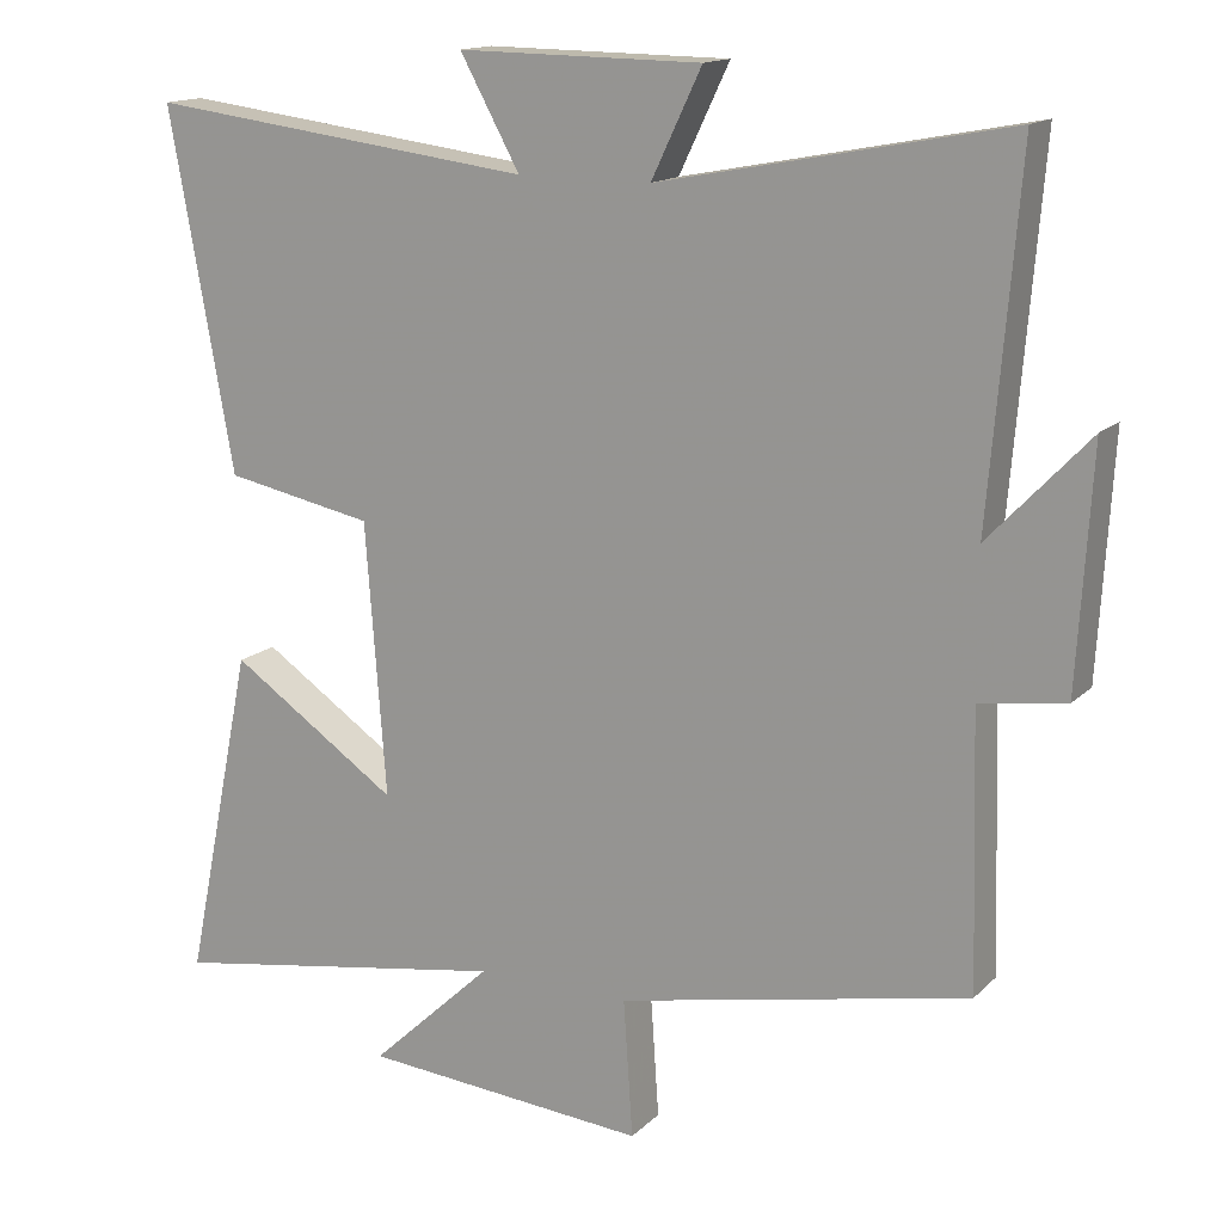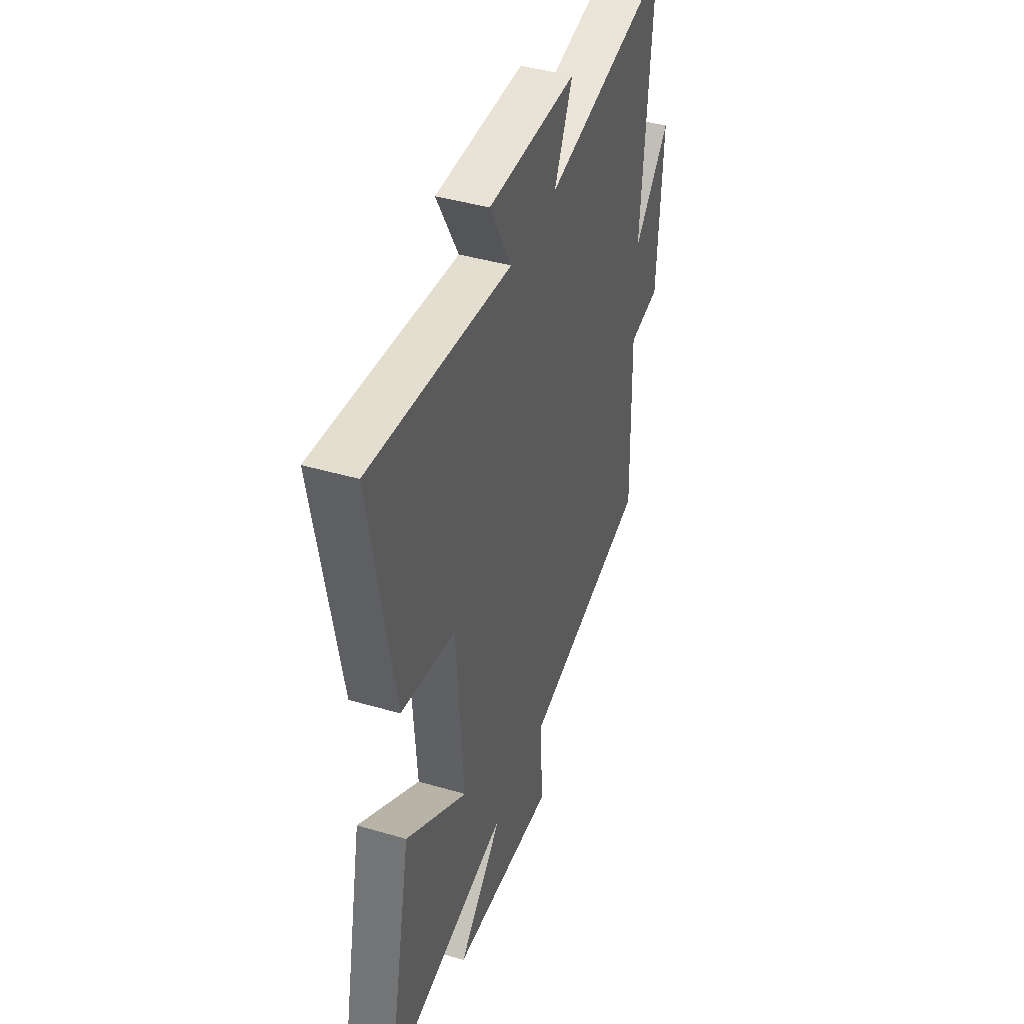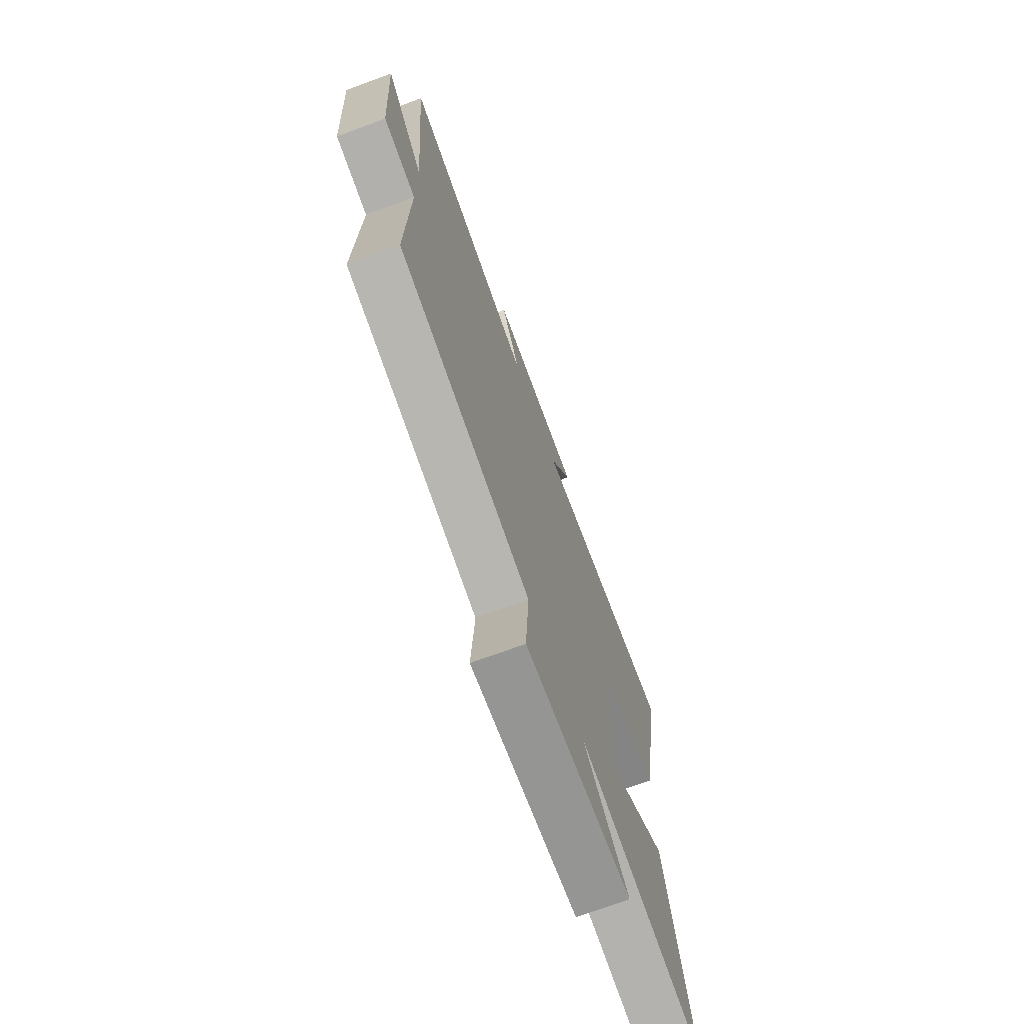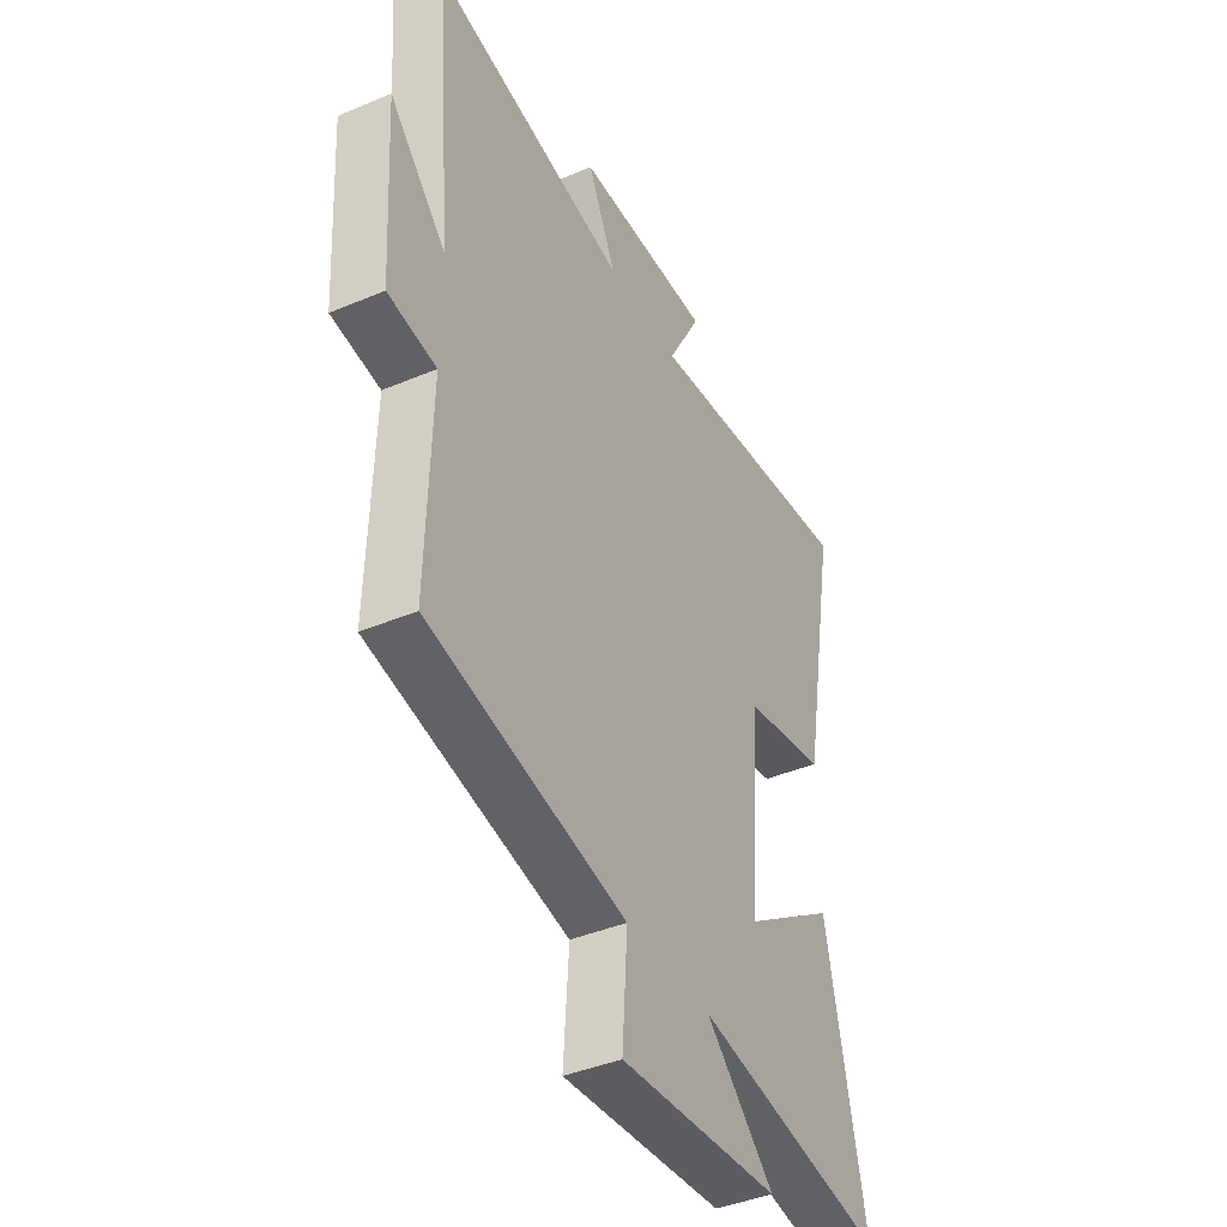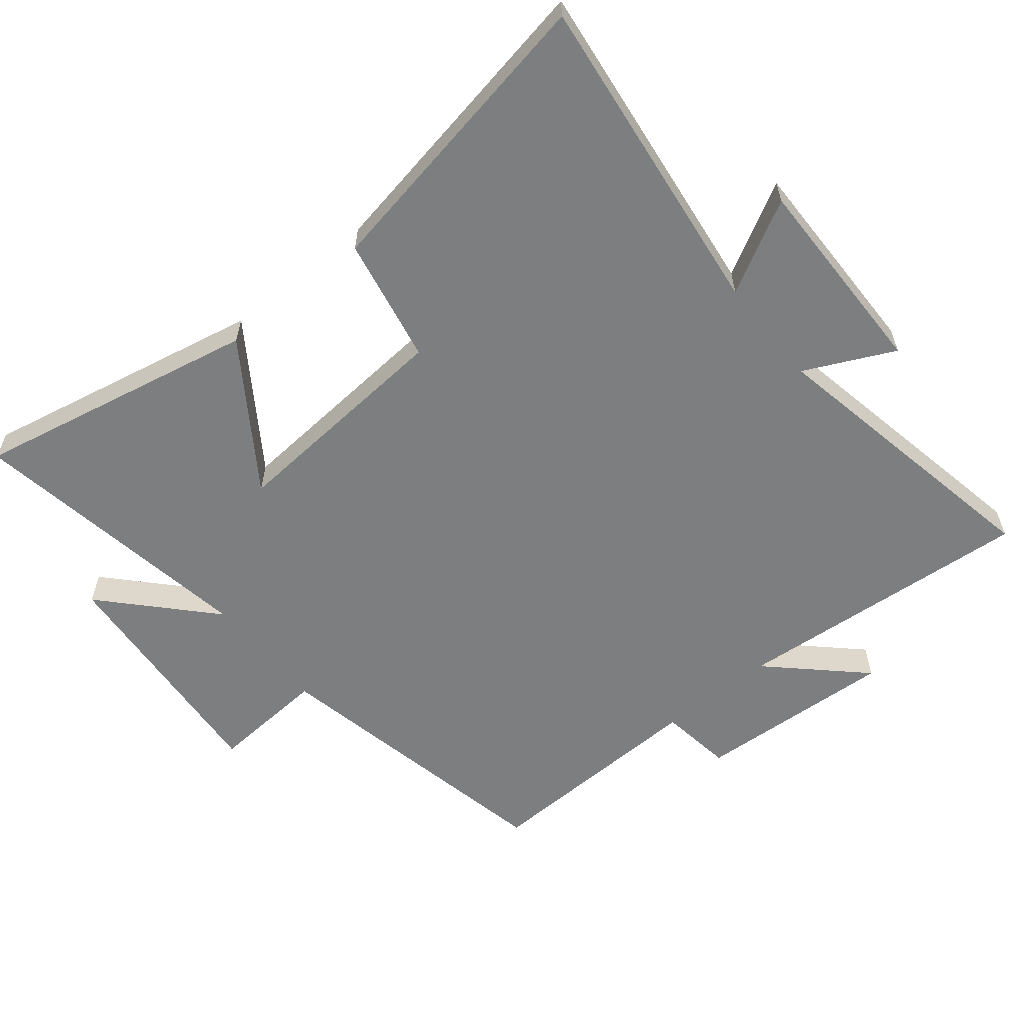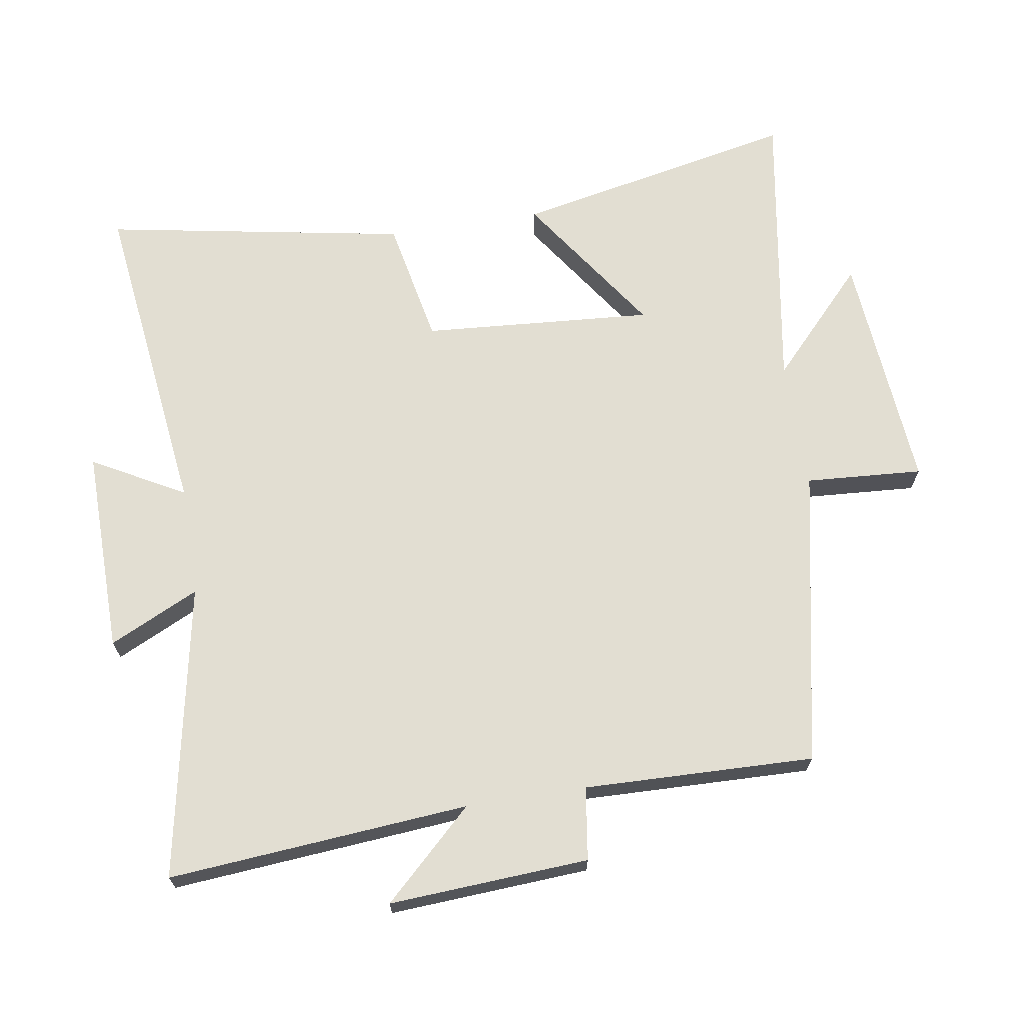
<metadata>
{"format":"obj","ext":"obj","renderer":"f3d","projection":"perspective","resolution":1024,"background":"white","views":[{"elev":15.0,"azim":28.3,"up":"+Z"},{"elev":42.5,"azim":-70.7,"up":"+Z"},{"elev":-71.6,"azim":110.2,"up":"+Z"},{"elev":-40.9,"azim":117.2,"up":"+Z"},{"elev":-59.3,"azim":-50.9,"up":"+Y"},{"elev":67.9,"azim":80.9,"up":"+Y"}]}
</metadata>
<code>
v 0.51 0.07 -0.407
v 0.056 0.07 -0.5
v 0.068 0.07 -0.678
v -0.302 0.07 -0.648
v -0.144 0.07 -0.5
v -0.589 0.07 -0.573
v -0.5 0.07 -0.141
v -0.282 0.07 -0.289
v -0.308 0.07 0.063
v -0.5 0.07 0.101
v -0.583 0.07 0.562
v -0.083 0.07 0.5
v -0.16 0.07 0.64
v 0.154 0.07 0.636
v 0.089 0.07 0.5
v 0.538 0.07 0.586
v 0.5 0.07 0.128
v 0.629 0.07 0.264
v 0.611 0.07 -0.04
v 0.5 0.07 -0.056
v 0.51 0 -0.407
v 0.056 0 -0.5
v 0.068 0 -0.678
v -0.302 0 -0.648
v -0.144 0 -0.5
v -0.589 0 -0.573
v -0.5 0 -0.141
v -0.282 0 -0.289
v -0.308 0 0.063
v -0.5 0 0.101
v -0.583 0 0.562
v -0.083 0 0.5
v -0.16 0 0.64
v 0.154 0 0.636
v 0.089 0 0.5
v 0.538 0 0.586
v 0.5 0 0.128
v 0.629 0 0.264
v 0.611 0 -0.04
v 0.5 0 -0.056
f 17 18 19 20
f 15 16 17
f 15 17 20
f 12 13 14 15
f 12 15 20 1
f 9 10 11 12
f 8 9 12 1
f 5 6 7 8
f 2 3 4 5
f 1 2 5 8
f 40 39 38 37
f 37 36 35
f 40 37 35
f 35 34 33 32
f 21 40 35 32
f 32 31 30 29
f 21 32 29 28
f 28 27 26 25
f 25 24 23 22
f 28 25 22 21
f 1 21 22 2
f 2 22 23 3
f 3 23 24 4
f 4 24 25 5
f 5 25 26 6
f 6 26 27 7
f 7 27 28 8
f 8 28 29 9
f 9 29 30 10
f 10 30 31 11
f 11 31 32 12
f 12 32 33 13
f 13 33 34 14
f 14 34 35 15
f 15 35 36 16
f 16 36 37 17
f 17 37 38 18
f 18 38 39 19
f 19 39 40 20
f 20 40 21 1

</code>
